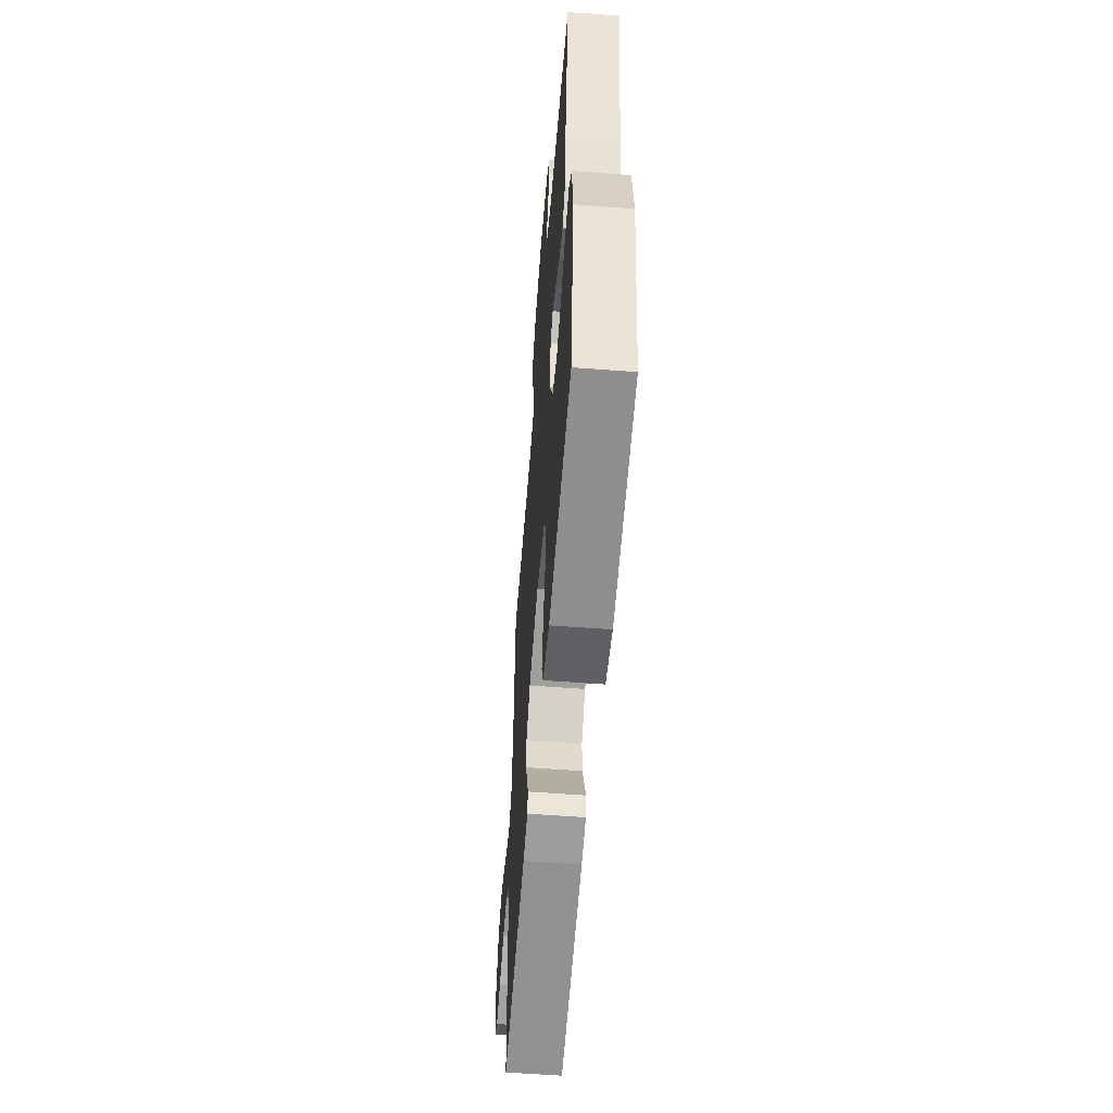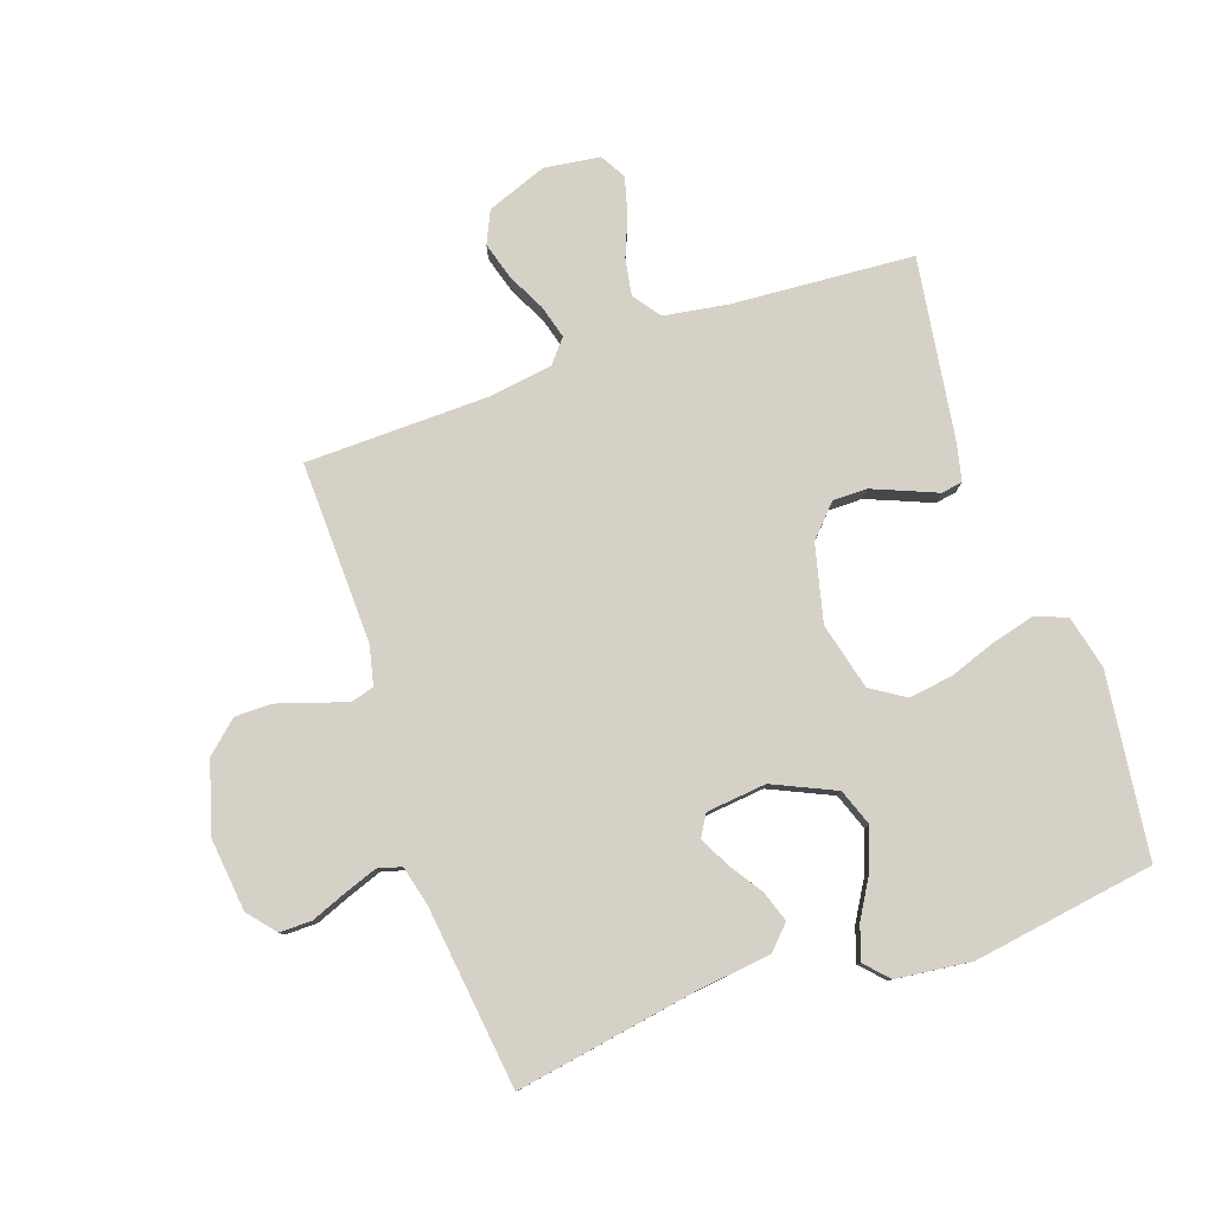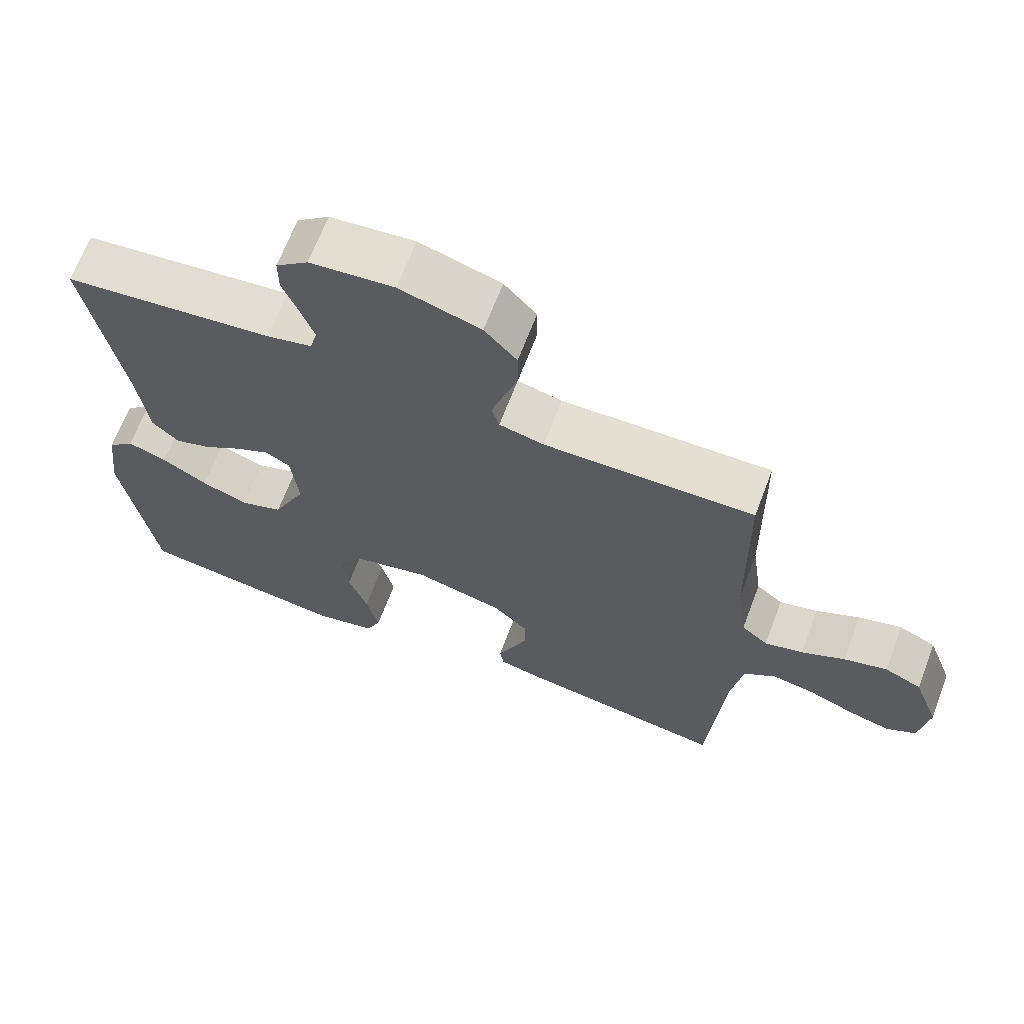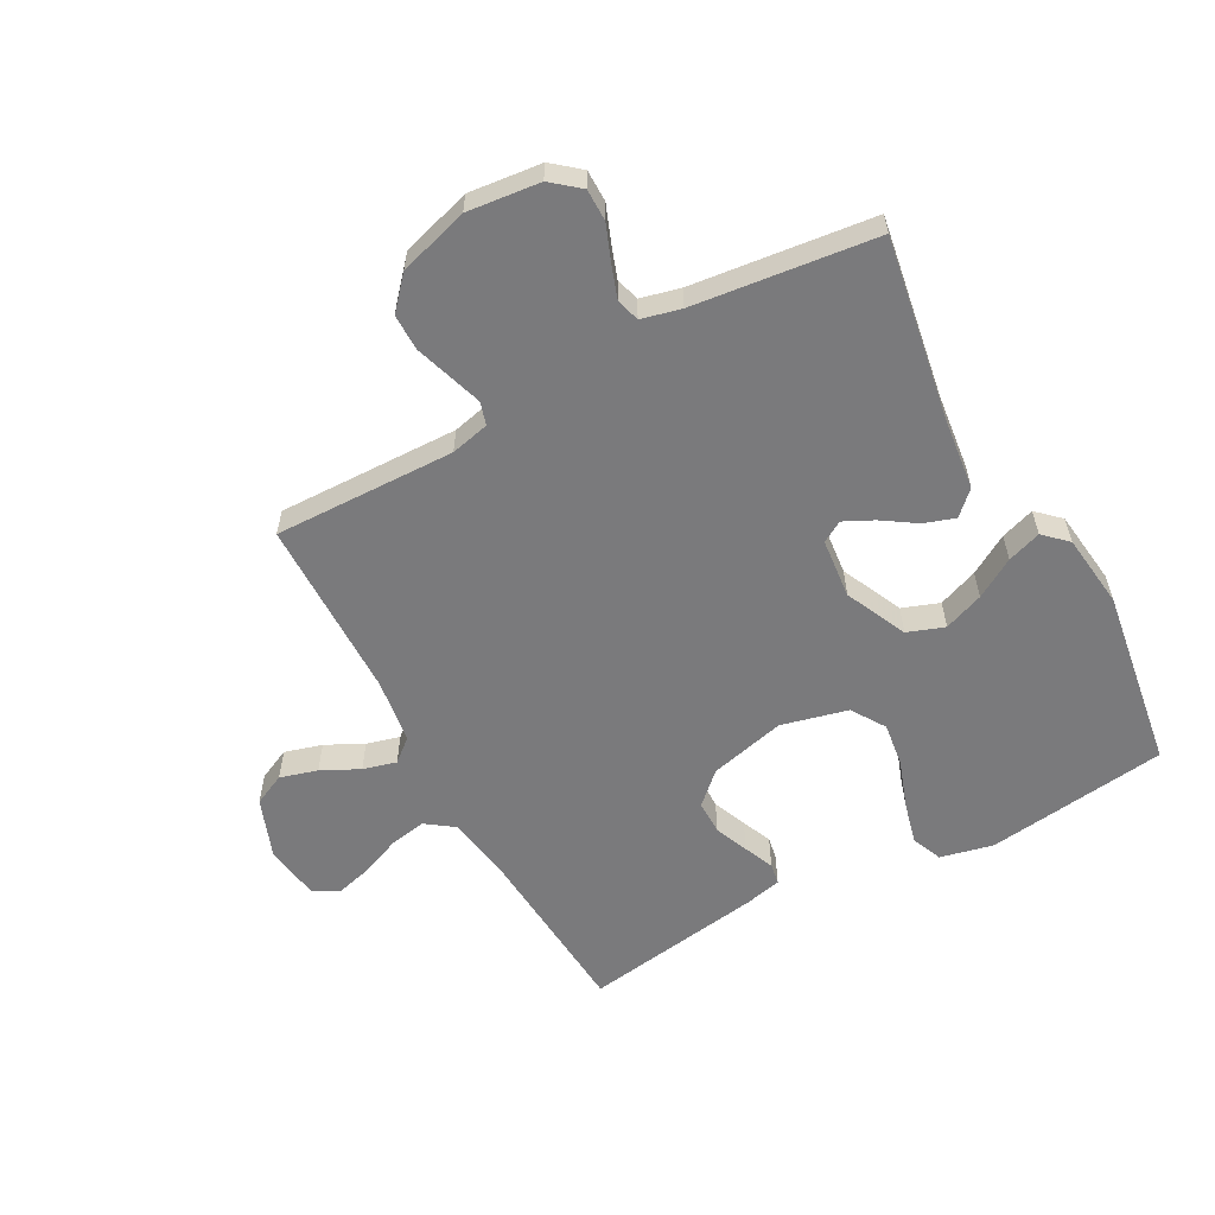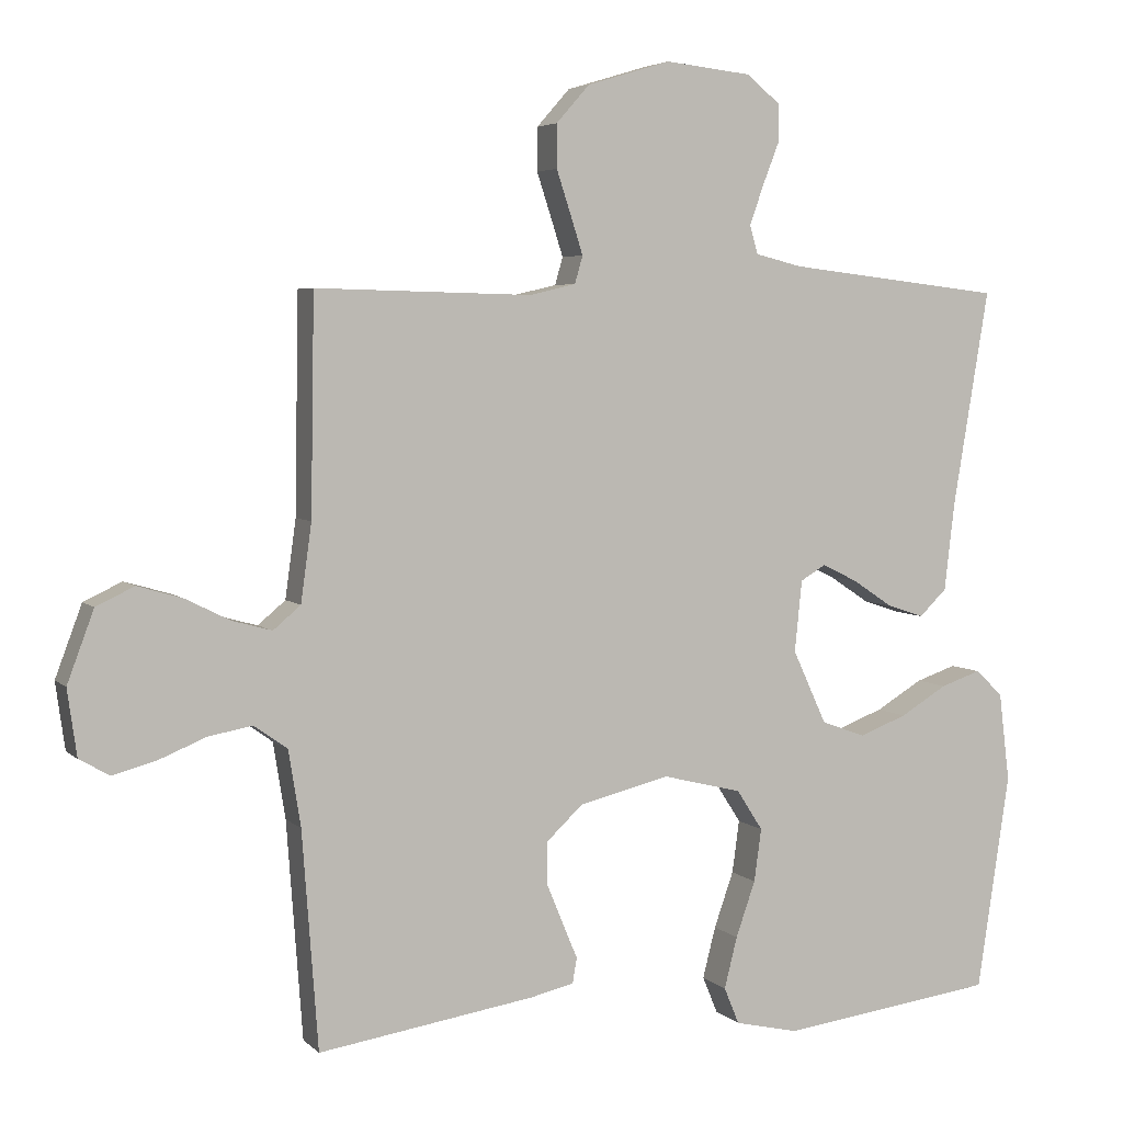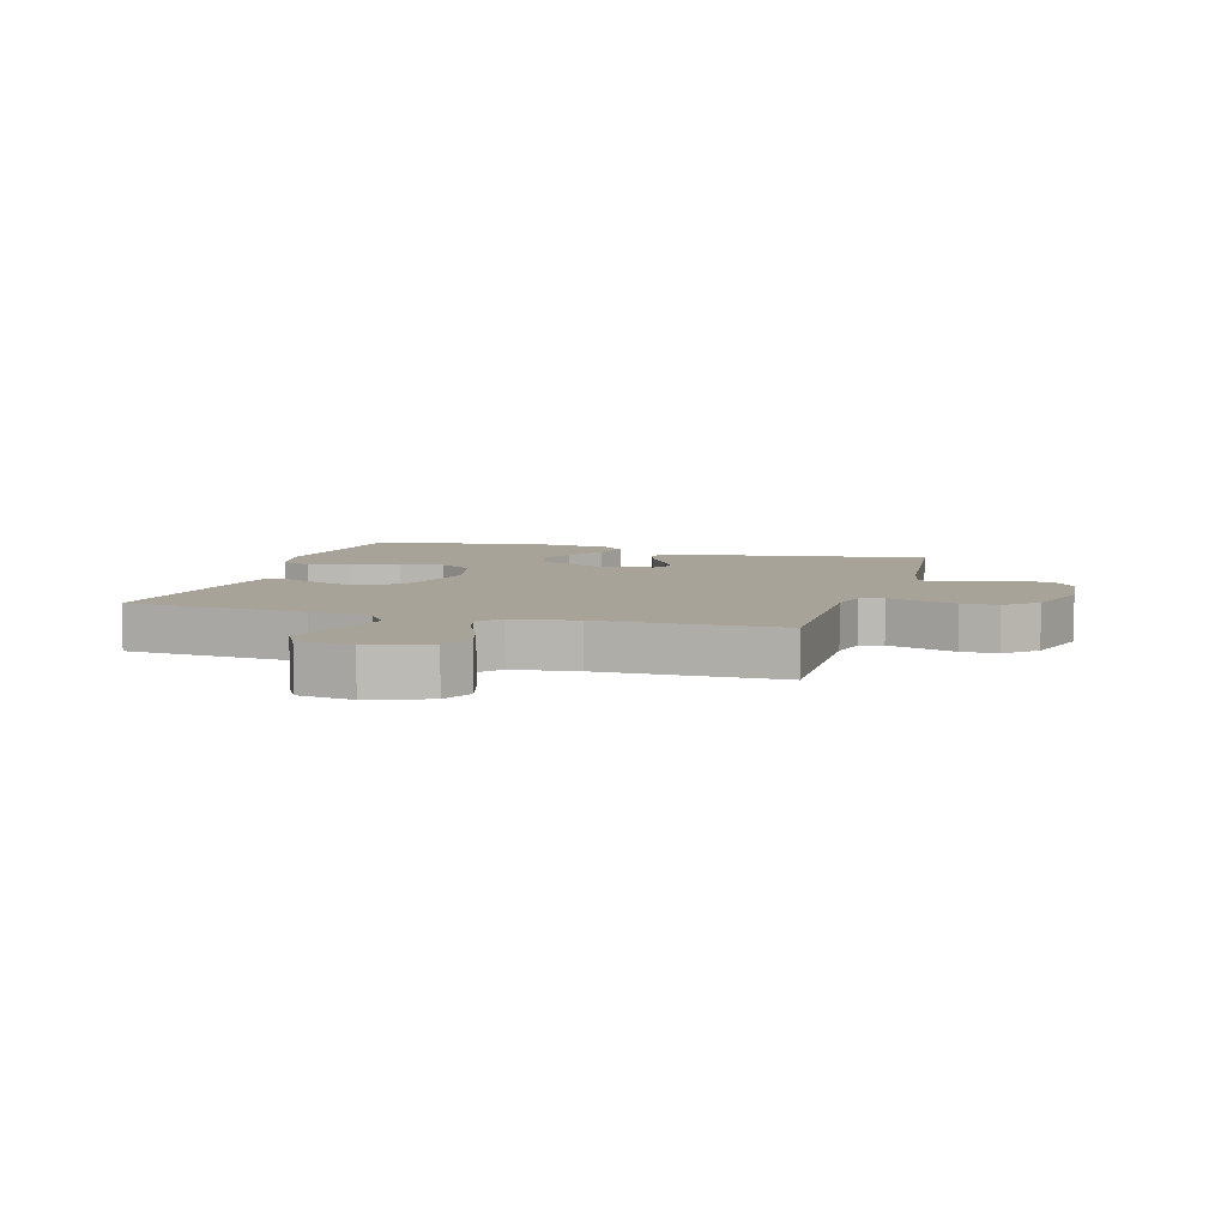
<metadata>
{"format":"obj","ext":"obj","renderer":"f3d","projection":"perspective","resolution":1024,"background":"white","views":[{"elev":-57.3,"azim":85.5,"up":"+Z"},{"elev":79.7,"azim":70.7,"up":"+Y"},{"elev":67.0,"azim":-159.2,"up":"+Z"},{"elev":-58.2,"azim":28.6,"up":"+Y"},{"elev":4.6,"azim":-22.4,"up":"+Z"},{"elev":6.9,"azim":-73.4,"up":"+Y"}]}
</metadata>
<code>
v 0.5 0.07 -0.5
v 0.2 0.07 -0.539
v 0.112 0.07 -0.519
v 0.091 0.07 -0.468
v 0.109 0.07 -0.397
v 0.136 0.07 -0.32
v 0.146 0.07 -0.247
v 0.11 0.07 -0.191
v 0 0.07 -0.164
v -0.126 0.07 -0.195
v -0.177 0.07 -0.243
v -0.177 0.07 -0.299
v -0.154 0.07 -0.355
v -0.133 0.07 -0.405
v -0.139 0.07 -0.44
v -0.2 0.07 -0.454
v -0.5 0.07 -0.5
v -0.522 0.07 -0.2
v -0.539 0.07 -0.095
v -0.585 0.07 -0.062
v -0.646 0.07 -0.073
v -0.712 0.07 -0.1
v -0.772 0.07 -0.116
v -0.814 0.07 -0.092
v -0.827 0.07 0
v -0.79 0.07 0.099
v -0.737 0.07 0.124
v -0.675 0.07 0.106
v -0.613 0.07 0.075
v -0.558 0.07 0.06
v -0.52 0.07 0.092
v -0.505 0.07 0.2
v -0.5 0.07 0.5
v -0.2 0.07 0.493
v -0.136 0.07 0.508
v -0.125 0.07 0.546
v -0.142 0.07 0.599
v -0.162 0.07 0.66
v -0.162 0.07 0.72
v -0.116 0.07 0.772
v 0 0.07 0.807
v 0.12 0.07 0.794
v 0.166 0.07 0.756
v 0.166 0.07 0.703
v 0.143 0.07 0.644
v 0.124 0.07 0.59
v 0.135 0.07 0.551
v 0.2 0.07 0.535
v 0.5 0.07 0.5
v 0.45 0.07 0.2
v 0.436 0.07 0.079
v 0.398 0.07 0.042
v 0.347 0.07 0.059
v 0.291 0.07 0.096
v 0.242 0.07 0.12
v 0.207 0.07 0.099
v 0.197 0.07 0
v 0.244 0.07 -0.102
v 0.305 0.07 -0.124
v 0.371 0.07 -0.099
v 0.436 0.07 -0.06
v 0.492 0.07 -0.041
v 0.53 0.07 -0.077
v 0.545 0.07 -0.2
v 0.5 0 -0.5
v 0.2 0 -0.539
v 0.112 0 -0.519
v 0.091 0 -0.468
v 0.109 0 -0.397
v 0.136 0 -0.32
v 0.146 0 -0.247
v 0.11 0 -0.191
v 0 0 -0.164
v -0.126 0 -0.195
v -0.177 0 -0.243
v -0.177 0 -0.299
v -0.154 0 -0.355
v -0.133 0 -0.405
v -0.139 0 -0.44
v -0.2 0 -0.454
v -0.5 0 -0.5
v -0.522 0 -0.2
v -0.539 0 -0.095
v -0.585 0 -0.062
v -0.646 0 -0.073
v -0.712 0 -0.1
v -0.772 0 -0.116
v -0.814 0 -0.092
v -0.827 0 0
v -0.79 0 0.099
v -0.737 0 0.124
v -0.675 0 0.106
v -0.613 0 0.075
v -0.558 0 0.06
v -0.52 0 0.092
v -0.505 0 0.2
v -0.5 0 0.5
v -0.2 0 0.493
v -0.136 0 0.508
v -0.125 0 0.546
v -0.142 0 0.599
v -0.162 0 0.66
v -0.162 0 0.72
v -0.116 0 0.772
v 0 0 0.807
v 0.12 0 0.794
v 0.166 0 0.756
v 0.166 0 0.703
v 0.143 0 0.644
v 0.124 0 0.59
v 0.135 0 0.551
v 0.2 0 0.535
v 0.5 0 0.5
v 0.45 0 0.2
v 0.436 0 0.079
v 0.398 0 0.042
v 0.347 0 0.059
v 0.291 0 0.096
v 0.242 0 0.12
v 0.207 0 0.099
v 0.197 0 0
v 0.244 0 -0.102
v 0.305 0 -0.124
v 0.371 0 -0.099
v 0.436 0 -0.06
v 0.492 0 -0.041
v 0.53 0 -0.077
v 0.545 0 -0.2
f 60 61 62 63
f 59 60 63 64
f 51 52 53 54
f 50 51 54 55
f 48 49 50 55
f 47 48 55 56
f 42 43 44 45
f 42 45 46
f 41 42 46
f 37 38 39 40
f 36 37 40 41
f 35 36 41 46
f 32 33 34
f 31 32 34 35
f 26 27 28 29
f 26 29 30
f 25 26 30
f 24 25 30
f 21 22 23 24
f 20 21 24 30
f 19 20 30 31
f 15 16 17 18
f 13 14 15 18
f 12 13 18 19
f 11 12 19 31
f 3 4 5 6
f 3 6 7
f 2 3 7
f 59 64 1 2
f 58 59 2 7
f 57 58 7 8
f 56 57 8 9
f 47 56 9 10
f 31 35 46 47
f 10 11 31 47
f 127 126 125 124
f 128 127 124 123
f 118 117 116 115
f 119 118 115 114
f 119 114 113 112
f 120 119 112 111
f 109 108 107 106
f 110 109 106
f 110 106 105
f 104 103 102 101
f 105 104 101 100
f 110 105 100 99
f 98 97 96
f 99 98 96 95
f 93 92 91 90
f 94 93 90
f 94 90 89
f 94 89 88
f 88 87 86 85
f 94 88 85 84
f 95 94 84 83
f 82 81 80 79
f 82 79 78 77
f 83 82 77 76
f 95 83 76 75
f 70 69 68 67
f 71 70 67
f 71 67 66
f 66 65 128 123
f 71 66 123 122
f 72 71 122 121
f 73 72 121 120
f 74 73 120 111
f 111 110 99 95
f 111 95 75 74
f 1 65 66 2
f 2 66 67 3
f 3 67 68 4
f 4 68 69 5
f 5 69 70 6
f 6 70 71 7
f 7 71 72 8
f 8 72 73 9
f 9 73 74 10
f 10 74 75 11
f 11 75 76 12
f 12 76 77 13
f 13 77 78 14
f 14 78 79 15
f 15 79 80 16
f 16 80 81 17
f 17 81 82 18
f 18 82 83 19
f 19 83 84 20
f 20 84 85 21
f 21 85 86 22
f 22 86 87 23
f 23 87 88 24
f 24 88 89 25
f 25 89 90 26
f 26 90 91 27
f 27 91 92 28
f 28 92 93 29
f 29 93 94 30
f 30 94 95 31
f 31 95 96 32
f 32 96 97 33
f 33 97 98 34
f 34 98 99 35
f 35 99 100 36
f 36 100 101 37
f 37 101 102 38
f 38 102 103 39
f 39 103 104 40
f 40 104 105 41
f 41 105 106 42
f 42 106 107 43
f 43 107 108 44
f 44 108 109 45
f 45 109 110 46
f 46 110 111 47
f 47 111 112 48
f 48 112 113 49
f 49 113 114 50
f 50 114 115 51
f 51 115 116 52
f 52 116 117 53
f 53 117 118 54
f 54 118 119 55
f 55 119 120 56
f 56 120 121 57
f 57 121 122 58
f 58 122 123 59
f 59 123 124 60
f 60 124 125 61
f 61 125 126 62
f 62 126 127 63
f 63 127 128 64
f 64 128 65 1

</code>
